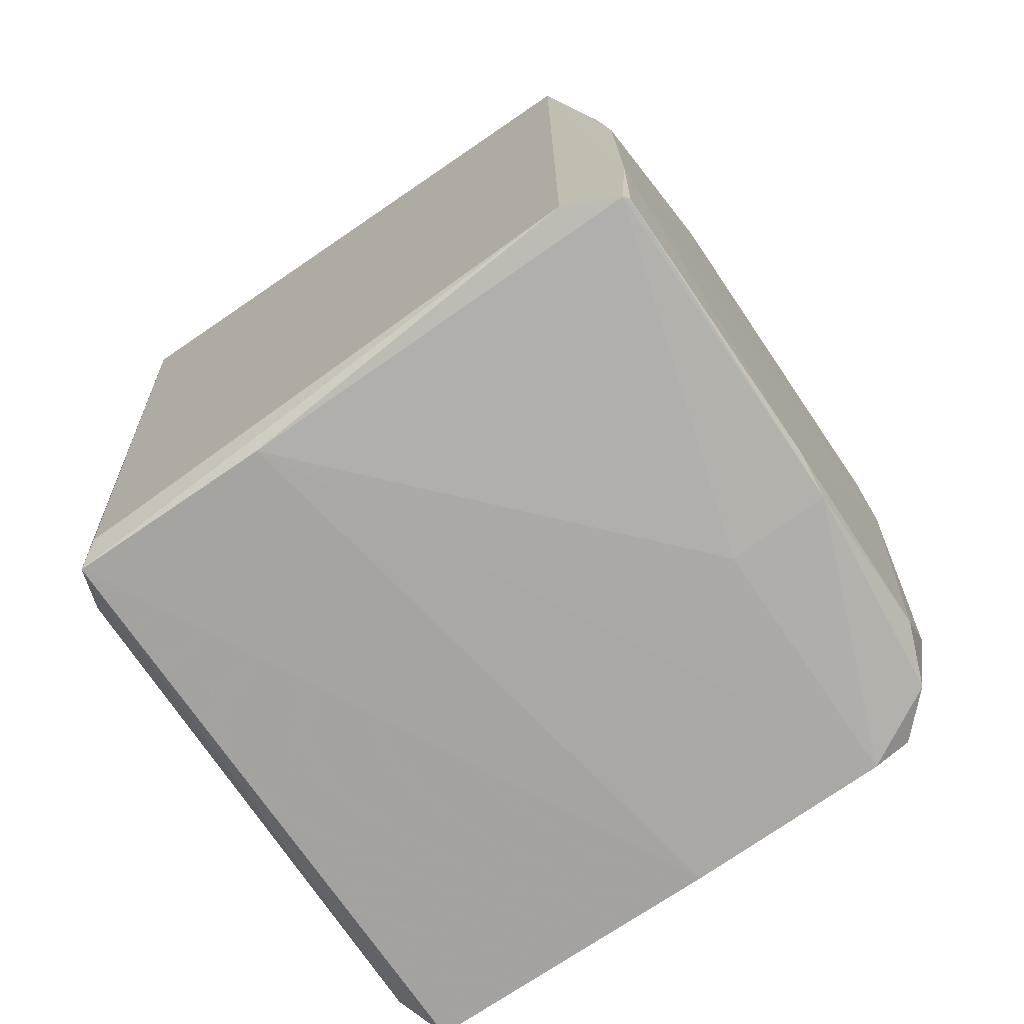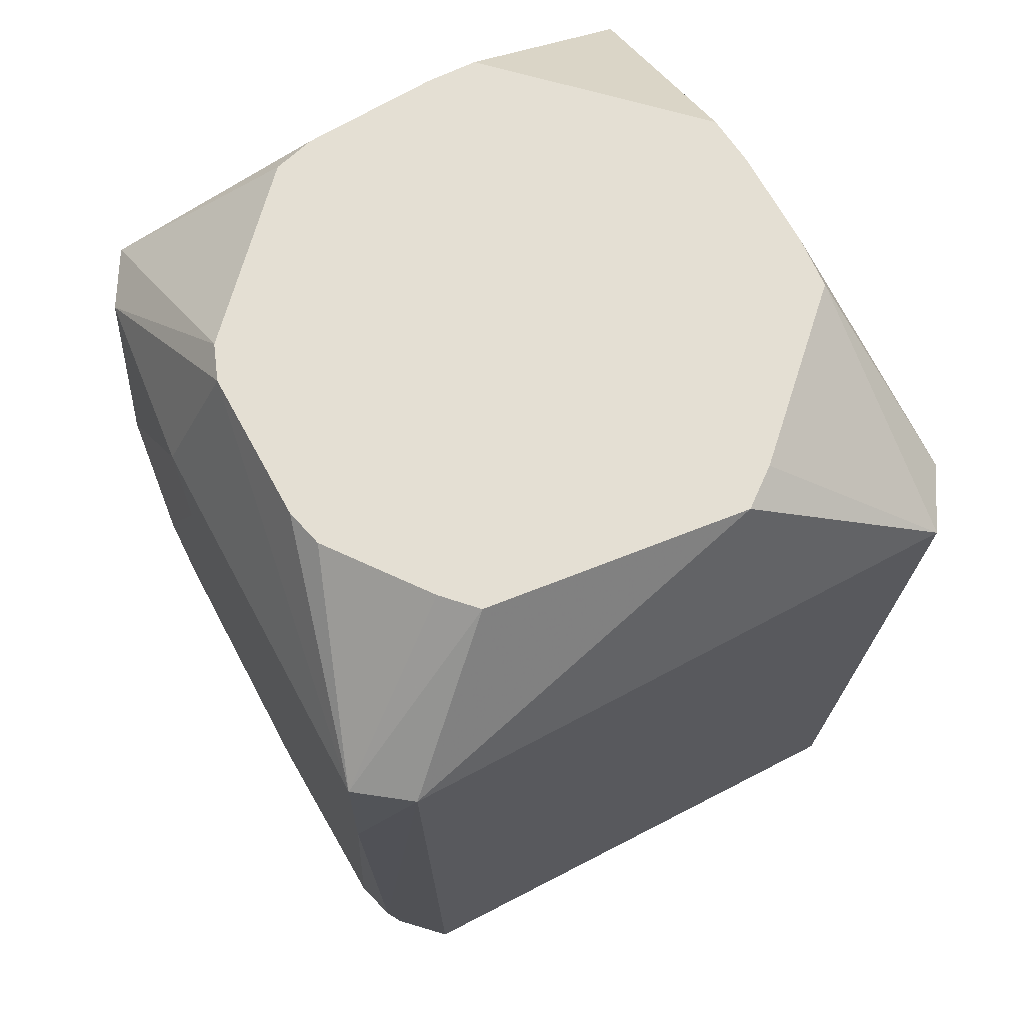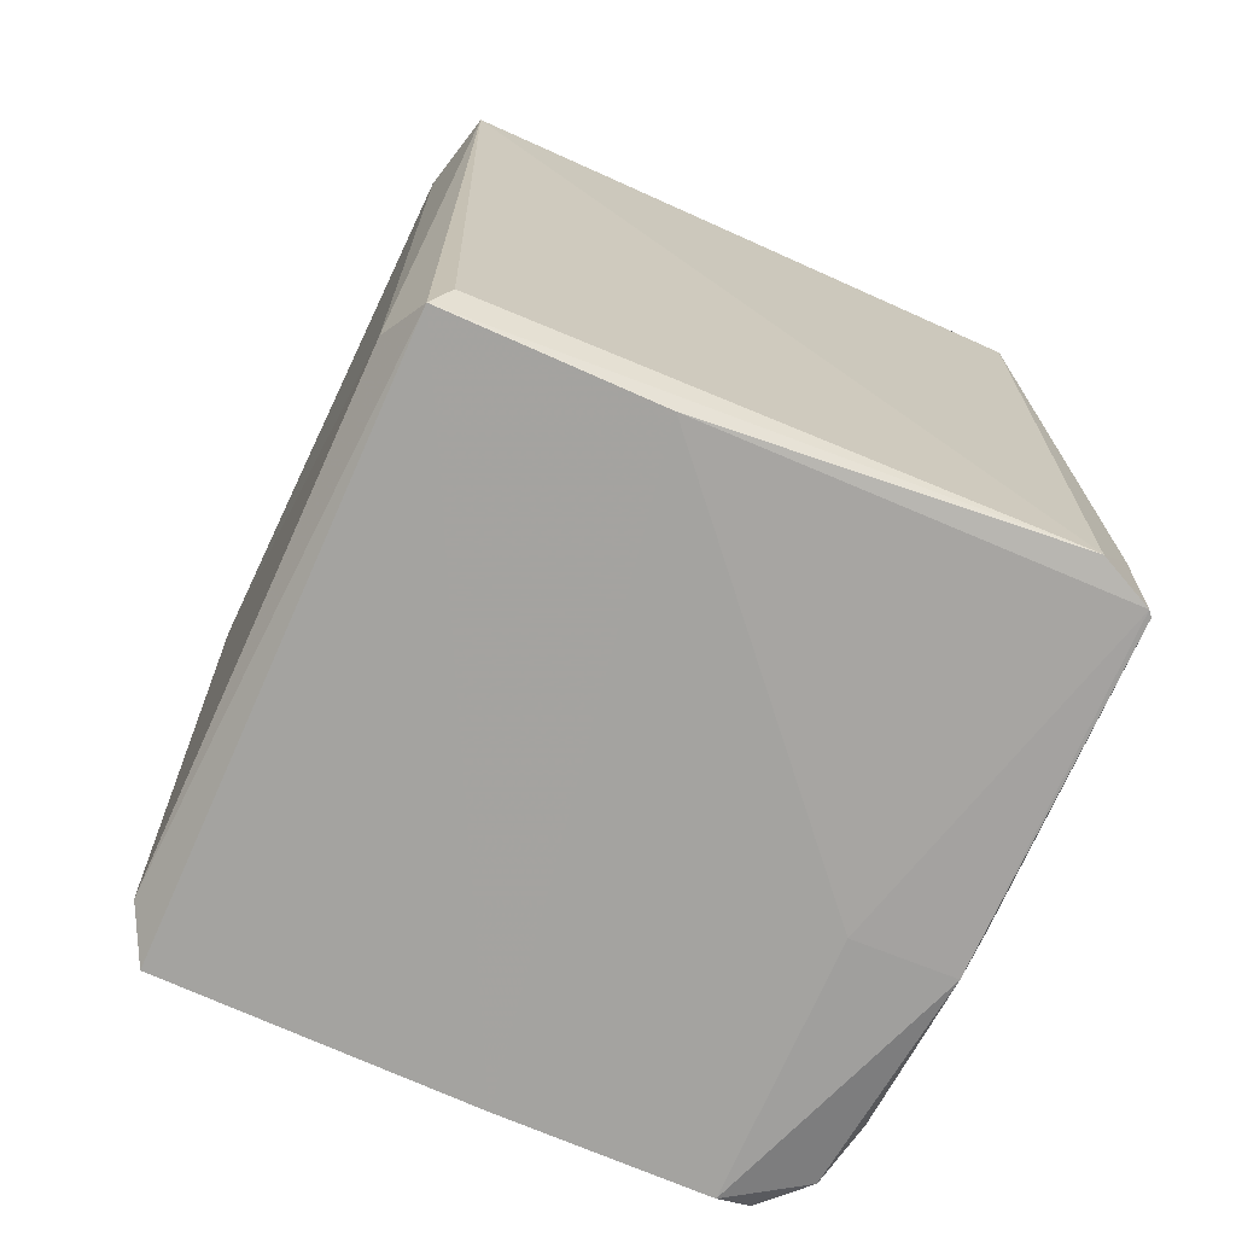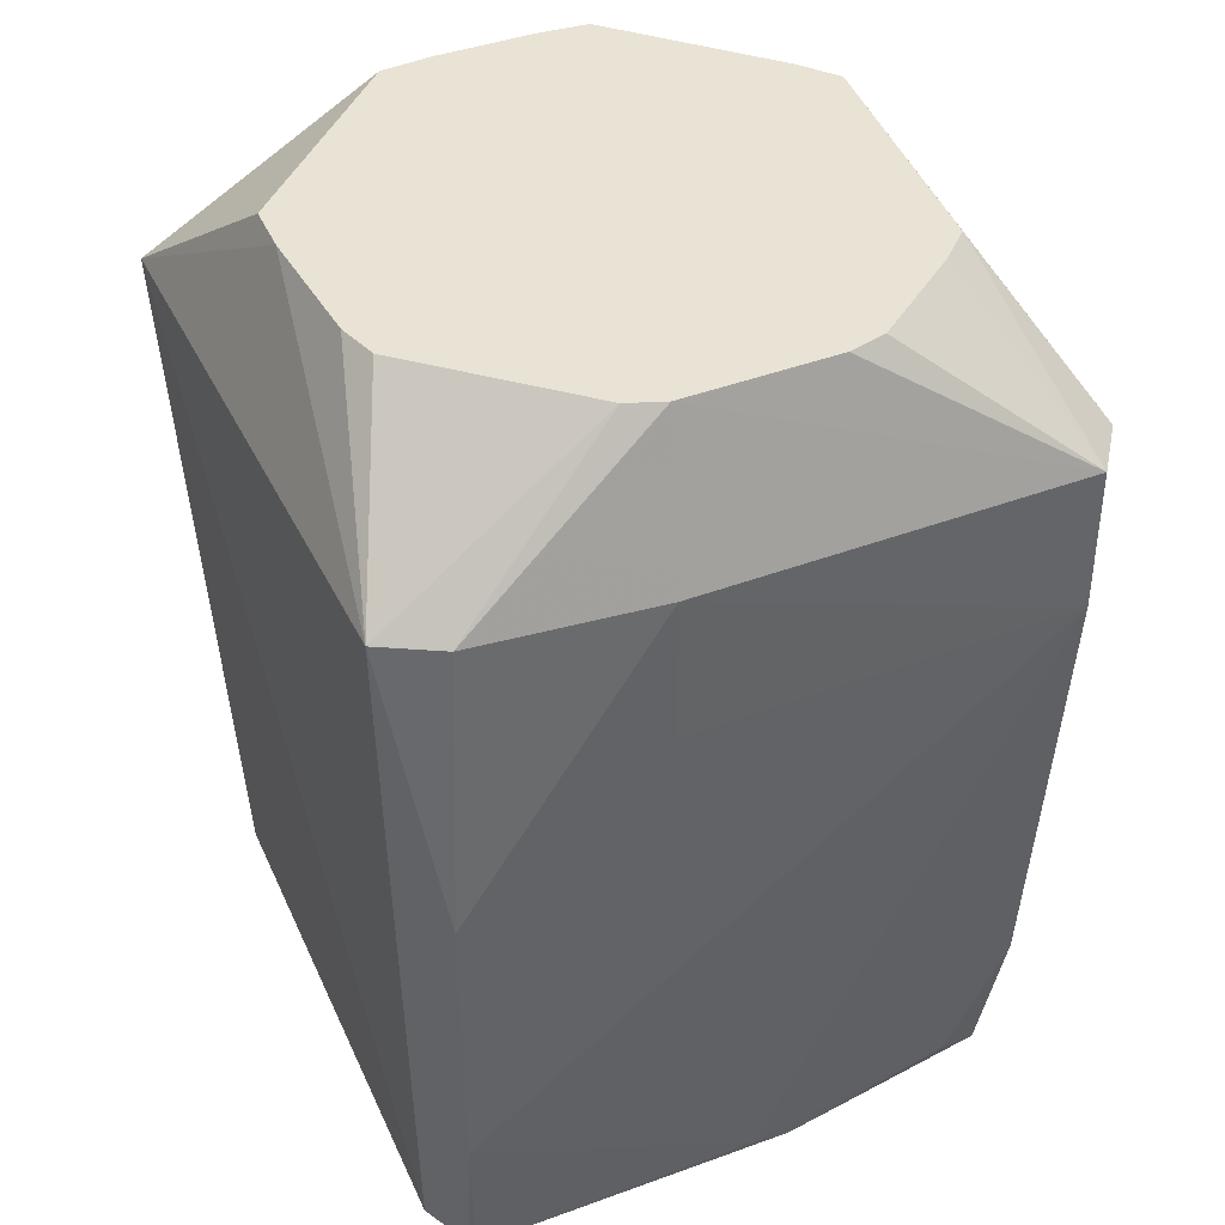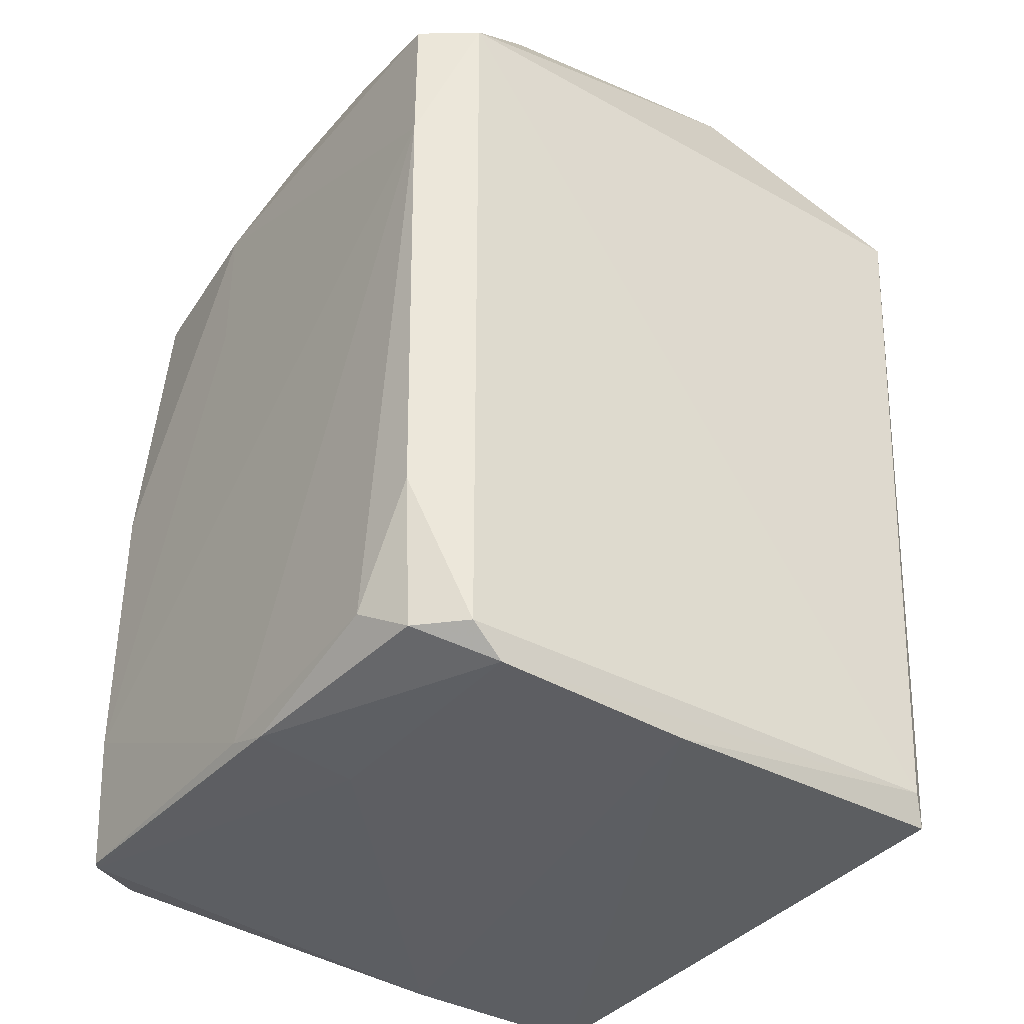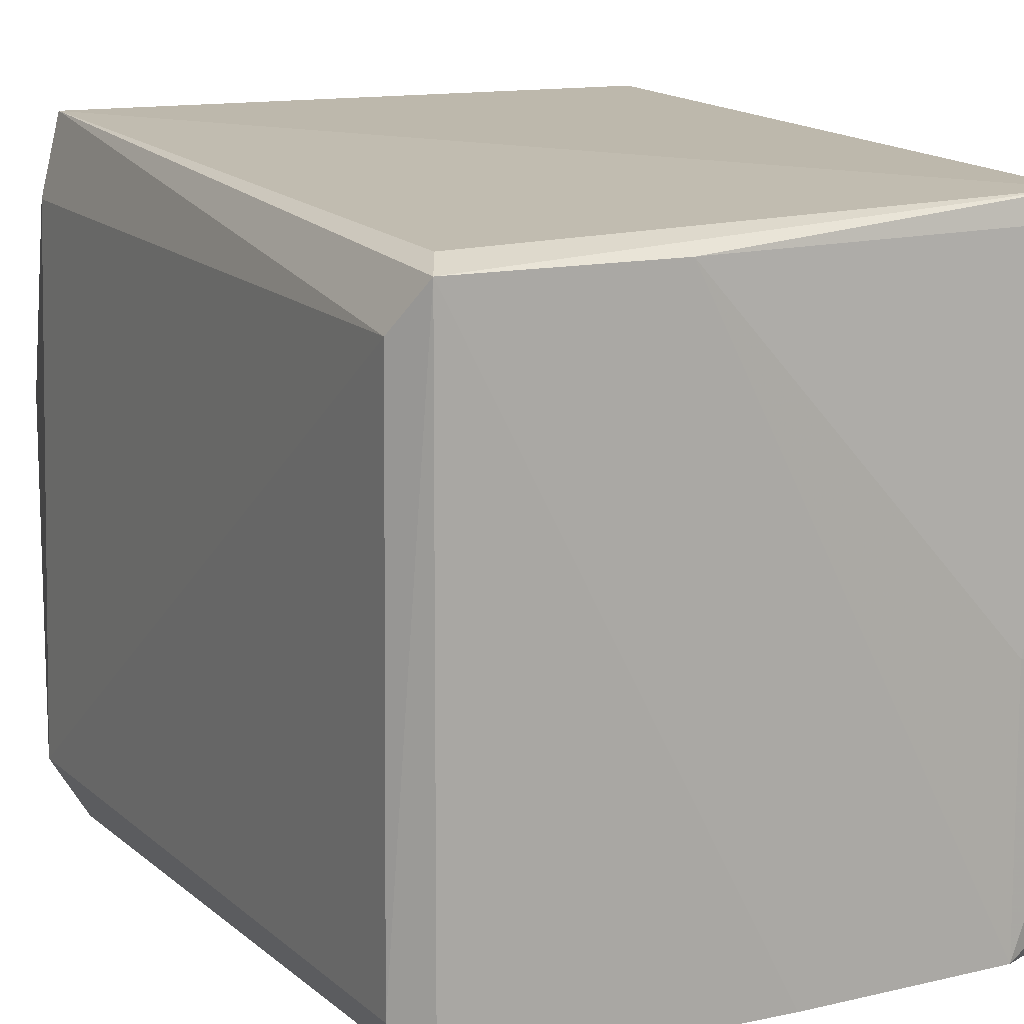
<metadata>
{"format":"obj","ext":"obj","renderer":"f3d","projection":"perspective","resolution":1024,"background":"white","views":[{"elev":-73.4,"azim":-145.6,"up":"+Z"},{"elev":66.8,"azim":-28.1,"up":"+Z"},{"elev":-73.0,"azim":156.0,"up":"+Z"},{"elev":41.2,"azim":-114.4,"up":"+Z"},{"elev":-37.6,"azim":-35.2,"up":"+Z"},{"elev":13.6,"azim":153.7,"up":"+Y"}]}
</metadata>
<code>
v 0.05136 0.05786 0.04995
v -0.04629 0.05481 -0.07613
v -0.04837 0.05767 0.04995
v -0.04415 -0.05182 -0.07613
v 0.04626 -0.05273 -0.07613
v -0.04806 -0.05721 0.04995
v 0.05462 0.04441 0.04995
v 0.04909 0.008822 0.07517
v 0.05696 -0.04607 0.04995
v 0.05136 0.05786 0.04995
v 0.04825 0.0178 0.07517
v 0.05462 0.04441 0.04995
v 0.05462 0.04441 0.04995
v 0.04825 0.0178 0.07517
v 0.04909 0.008822 0.07517
v 0.05255 0.04291 -0.07613
v 0.0487 0.05053 -0.08171
v 0.05136 0.05786 0.04995
v 0.05255 0.04291 -0.07613
v 0.05462 0.04441 0.04995
v 0.05696 -0.04607 0.04995
v 0.05136 0.05786 0.04995
v 0.05462 0.04441 0.04995
v 0.05255 0.04291 -0.07613
v 0.04601 0.05251 -0.07613
v -0.04629 0.05481 -0.07613
v 0.05136 0.05786 0.04995
v 0.05136 0.05786 0.04995
v 0.0487 0.05053 -0.08171
v 0.04601 0.05251 -0.07613
v 0.04601 0.05251 -0.07613
v 0.0487 0.05053 -0.08171
v -0.04629 0.05481 -0.07613
v -0.05699 0.05052 -0.05091
v -0.04837 0.05767 0.04995
v -0.04629 0.05481 -0.07613
v -0.04629 0.05481 -0.07613
v 0.0487 0.05053 -0.08171
v 0.01405 0.05053 -0.08174
v 0.01405 0.05053 -0.08174
v 0.0487 0.05053 -0.08171
v -0.003272 -0.05055 -0.08183
v -0.04518 -0.0197 0.07517
v -0.05704 -0.05053 0.04995
v -0.03279 -0.03619 0.07517
v -0.0468 -0.01308 0.07517
v -0.05704 -0.05053 0.04995
v -0.04518 -0.0197 0.07517
v -0.05436 -0.04786 -0.05091
v -0.04415 -0.05182 -0.07613
v -0.04806 -0.05721 0.04995
v -0.05436 -0.04786 -0.05091
v -0.05126 -0.04476 -0.07613
v -0.04415 -0.05182 -0.07613
v 0.0504 -0.05686 0.04995
v 0.01722 -0.0465 0.07517
v -0.04806 -0.05721 0.04995
v -0.04806 -0.05721 0.04995
v 0.04626 -0.05273 -0.07613
v 0.0504 -0.05686 0.04995
v 0.05696 -0.04607 0.04995
v 0.04831 -0.01778 0.07517
v 0.0504 -0.05686 0.04995
v -0.003272 -0.05055 -0.08183
v 0.0487 0.05053 -0.08171
v 0.0487 -0.05055 -0.0812
v 0.0487 -0.05055 -0.0812
v 0.0504 -0.05686 0.04995
v 0.04626 -0.05273 -0.07613
v 0.0487 -0.05055 -0.0812
v 0.04626 -0.05273 -0.07613
v -0.003272 -0.05055 -0.08183
v -0.04837 0.05767 0.04995
v -0.05699 0.05052 -0.05091
v -0.05701 0.05054 -0.0004819
v -0.03792 -0.007229 -0.08024
v -0.05525 -0.007229 -0.07831
v -0.05525 0.05053 -0.07625
v -0.04629 0.05481 -0.07613
v 0.01405 0.05053 -0.08174
v -0.05525 0.05053 -0.07625
v -0.05525 0.05053 -0.07625
v 0.01405 0.05053 -0.08174
v -0.03792 -0.007229 -0.08024
v -0.05525 0.05053 -0.07625
v -0.05699 0.05052 -0.05091
v -0.04629 0.05481 -0.07613
v -0.03792 -0.05055 -0.08069
v -0.05525 -0.007229 -0.07831
v -0.03792 -0.007229 -0.08024
v -0.03792 -0.05055 -0.08069
v 0.01405 0.05053 -0.08174
v -0.003272 -0.05055 -0.08183
v -0.03792 -0.007229 -0.08024
v 0.01405 0.05053 -0.08174
v -0.03792 -0.05055 -0.08069
v -0.03792 -0.05055 -0.08069
v -0.05126 -0.04476 -0.07613
v -0.05525 -0.007229 -0.07831
v -0.04415 -0.05182 -0.07613
v -0.05126 -0.04476 -0.07613
v -0.03792 -0.05055 -0.08069
v -0.003272 -0.05055 -0.08183
v 0.04626 -0.05273 -0.07613
v -0.03792 -0.05055 -0.08069
v 0.04626 -0.05273 -0.07613
v -0.04415 -0.05182 -0.07613
v -0.03792 -0.05055 -0.08069
v 0.01722 -0.0465 0.07517
v 0.0504 -0.05686 0.04995
v 0.02368 -0.0415 0.07517
v 0.02368 -0.0415 0.07517
v 0.0504 -0.05686 0.04995
v 0.04831 -0.01778 0.07517
v -0.04107 -0.02511 0.07517
v 0.04909 0.008822 0.07517
v -0.04518 -0.0197 0.07517
v -0.04518 -0.0197 0.07517
v -0.03279 -0.03619 0.07517
v -0.04107 -0.02511 0.07517
v -0.04107 -0.02511 0.07517
v -0.03279 -0.03619 0.07517
v 0.04909 0.008822 0.07517
v -0.04806 -0.05721 0.04995
v 0.01722 -0.0465 0.07517
v -0.02767 -0.04157 0.07517
v 0.01722 -0.0465 0.07517
v -0.03279 -0.03619 0.07517
v -0.02767 -0.04157 0.07517
v -0.02767 -0.04157 0.07517
v -0.05704 -0.05053 0.04995
v -0.04806 -0.05721 0.04995
v -0.02767 -0.04157 0.07517
v -0.03279 -0.03619 0.07517
v -0.05704 -0.05053 0.04995
v -0.04518 -0.0197 0.07517
v 0.04909 0.008822 0.07517
v 0.009118 0.04804 0.07517
v 0.009118 0.04804 0.07517
v -0.01388 0.04673 0.07517
v -0.04518 -0.0197 0.07517
v 0.05136 0.05786 0.04995
v -0.04837 0.05767 0.04995
v 0.009118 0.04804 0.07517
v -0.04837 0.05767 0.04995
v -0.01388 0.04673 0.07517
v 0.009118 0.04804 0.07517
v -0.04806 -0.05721 0.04995
v -0.05704 -0.05053 0.04995
v -0.0572 -0.0507 0.02473
v -0.0572 -0.0507 0.02473
v -0.05436 -0.04786 -0.05091
v -0.04806 -0.05721 0.04995
v -0.0572 -0.0507 0.02473
v -0.05704 -0.05053 0.04995
v -0.05729 0.01653 0.04995
v -0.05525 -0.007229 -0.07831
v -0.05126 -0.04476 -0.07613
v -0.05525 -0.03611 -0.07068
v -0.05126 -0.04476 -0.07613
v -0.05436 -0.04786 -0.05091
v -0.05525 -0.03611 -0.07068
v -0.05436 -0.04786 -0.05091
v -0.0572 -0.0507 0.02473
v -0.05525 -0.03611 -0.07068
v 0.05328 -0.0434 -0.07613
v 0.0487 -0.05055 -0.0812
v 0.0487 0.05053 -0.08171
v 0.0487 0.05053 -0.08171
v 0.05255 0.04291 -0.07613
v 0.05328 -0.0434 -0.07613
v 0.05328 -0.0434 -0.07613
v 0.05255 0.04291 -0.07613
v 0.05696 -0.04607 0.04995
v 0.05696 -0.04607 0.04995
v 0.0504 -0.05686 0.04995
v 0.05328 -0.0434 -0.07613
v 0.0504 -0.05686 0.04995
v 0.0487 -0.05055 -0.0812
v 0.05328 -0.0434 -0.07613
v -0.05409 0.04762 0.04995
v -0.05701 0.05054 -0.0004819
v -0.05729 0.01653 0.04995
v -0.04837 0.05767 0.04995
v -0.05701 0.05054 -0.0004819
v -0.05409 0.04762 0.04995
v -0.05409 0.04762 0.04995
v -0.04461 0.01944 0.07517
v -0.04837 0.05767 0.04995
v -0.05699 0.05052 -0.05091
v -0.05525 0.05053 -0.07625
v -0.05604 0.04958 -0.07613
v -0.05604 0.04958 -0.07613
v -0.05525 0.05053 -0.07625
v -0.05525 -0.007229 -0.07831
v 0.04909 -0.008783 0.07517
v -0.03279 -0.03619 0.07517
v 0.01722 -0.0465 0.07517
v 0.01722 -0.0465 0.07517
v 0.02368 -0.0415 0.07517
v 0.04909 -0.008783 0.07517
v 0.04909 -0.008783 0.07517
v 0.02368 -0.0415 0.07517
v 0.04831 -0.01778 0.07517
v 0.04909 -0.008783 0.07517
v 0.04831 -0.01778 0.07517
v 0.05696 -0.04607 0.04995
v 0.04909 0.008822 0.07517
v 0.04825 0.0178 0.07517
v 0.01783 0.04774 0.07517
v 0.01783 0.04774 0.07517
v 0.009118 0.04804 0.07517
v 0.04909 0.008822 0.07517
v 0.01783 0.04774 0.07517
v 0.04825 0.0178 0.07517
v 0.05136 0.05786 0.04995
v 0.05136 0.05786 0.04995
v 0.009118 0.04804 0.07517
v 0.01783 0.04774 0.07517
v -0.047 0.01318 0.07517
v -0.0468 -0.01308 0.07517
v -0.04518 -0.0197 0.07517
v -0.04518 -0.0197 0.07517
v -0.04461 0.01944 0.07517
v -0.047 0.01318 0.07517
v -0.05729 0.01653 0.04995
v -0.05704 -0.05053 0.04995
v -0.047 0.01318 0.07517
v -0.05704 -0.05053 0.04995
v -0.0468 -0.01308 0.07517
v -0.047 0.01318 0.07517
v -0.047 0.01318 0.07517
v -0.05409 0.04762 0.04995
v -0.05729 0.01653 0.04995
v -0.04461 0.01944 0.07517
v -0.05409 0.04762 0.04995
v -0.047 0.01318 0.07517
v -0.04518 -0.0197 0.07517
v -0.01388 0.04673 0.07517
v -0.02101 0.04473 0.07517
v -0.02101 0.04473 0.07517
v -0.04461 0.01944 0.07517
v -0.04518 -0.0197 0.07517
v -0.02101 0.04473 0.07517
v -0.01388 0.04673 0.07517
v -0.04837 0.05767 0.04995
v -0.04837 0.05767 0.04995
v -0.04461 0.01944 0.07517
v -0.02101 0.04473 0.07517
v -0.05728 0.01652 0.02473
v -0.0572 -0.0507 0.02473
v -0.05729 0.01653 0.04995
v -0.05699 0.05052 -0.05091
v -0.0572 -0.0507 0.02473
v -0.05728 0.01652 0.02473
v -0.05729 0.01653 0.04995
v -0.05701 0.05054 -0.0004819
v -0.05728 0.01652 0.02473
v -0.05728 0.01652 0.02473
v -0.05701 0.05054 -0.0004819
v -0.05699 0.05052 -0.05091
v -0.05525 -0.007229 -0.07831
v -0.05525 -0.03611 -0.07068
v -0.05609 1.879e-05 -0.07613
v -0.05609 1.879e-05 -0.07613
v -0.05604 0.04958 -0.07613
v -0.05525 -0.007229 -0.07831
v -0.05699 0.05052 -0.05091
v -0.05604 0.04958 -0.07613
v -0.05609 1.879e-05 -0.07613
v -0.05609 1.879e-05 -0.07613
v -0.0572 -0.0507 0.02473
v -0.05699 0.05052 -0.05091
v -0.05609 1.879e-05 -0.07613
v -0.05525 -0.03611 -0.07068
v -0.0572 -0.0507 0.02473
v 0.05696 -0.04607 0.04995
v 0.04909 0.008822 0.07517
v 0.04909 1.879e-05 0.07517
v 0.04909 1.879e-05 0.07517
v 0.04909 -0.008783 0.07517
v 0.05696 -0.04607 0.04995
v 0.04909 0.008822 0.07517
v -0.03279 -0.03619 0.07517
v 0.04909 1.879e-05 0.07517
v -0.03279 -0.03619 0.07517
v 0.04909 -0.008783 0.07517
v 0.04909 1.879e-05 0.07517
f 1 2 3
f 4 5 6
f 7 8 9
f 10 11 12
f 13 14 15
f 16 17 18
f 19 20 21
f 22 23 24
f 25 26 27
f 28 29 30
f 31 32 33
f 34 35 36
f 37 38 39
f 40 41 42
f 43 44 45
f 46 47 48
f 49 50 51
f 52 53 54
f 55 56 57
f 58 59 60
f 61 62 63
f 64 65 66
f 67 68 69
f 70 71 72
f 73 74 75
f 76 77 78
f 79 80 81
f 82 83 84
f 85 86 87
f 88 89 90
f 91 92 93
f 94 95 96
f 97 98 99
f 100 101 102
f 103 104 105
f 106 107 108
f 109 110 111
f 112 113 114
f 115 116 117
f 118 119 120
f 121 122 123
f 124 125 126
f 127 128 129
f 130 131 132
f 133 134 135
f 136 137 138
f 139 140 141
f 142 143 144
f 145 146 147
f 148 149 150
f 151 152 153
f 154 155 156
f 157 158 159
f 160 161 162
f 163 164 165
f 166 167 168
f 169 170 171
f 172 173 174
f 175 176 177
f 178 179 180
f 181 182 183
f 184 185 186
f 187 188 189
f 190 191 192
f 193 194 195
f 196 197 198
f 199 200 201
f 202 203 204
f 205 206 207
f 208 209 210
f 211 212 213
f 214 215 216
f 217 218 219
f 220 221 222
f 223 224 225
f 226 227 228
f 229 230 231
f 232 233 234
f 235 236 237
f 238 239 240
f 241 242 243
f 244 245 246
f 247 248 249
f 250 251 252
f 253 254 255
f 256 257 258
f 259 260 261
f 262 263 264
f 265 266 267
f 268 269 270
f 271 272 273
f 274 275 276
f 277 278 279
f 280 281 282
f 283 284 285
f 286 287 288

</code>
